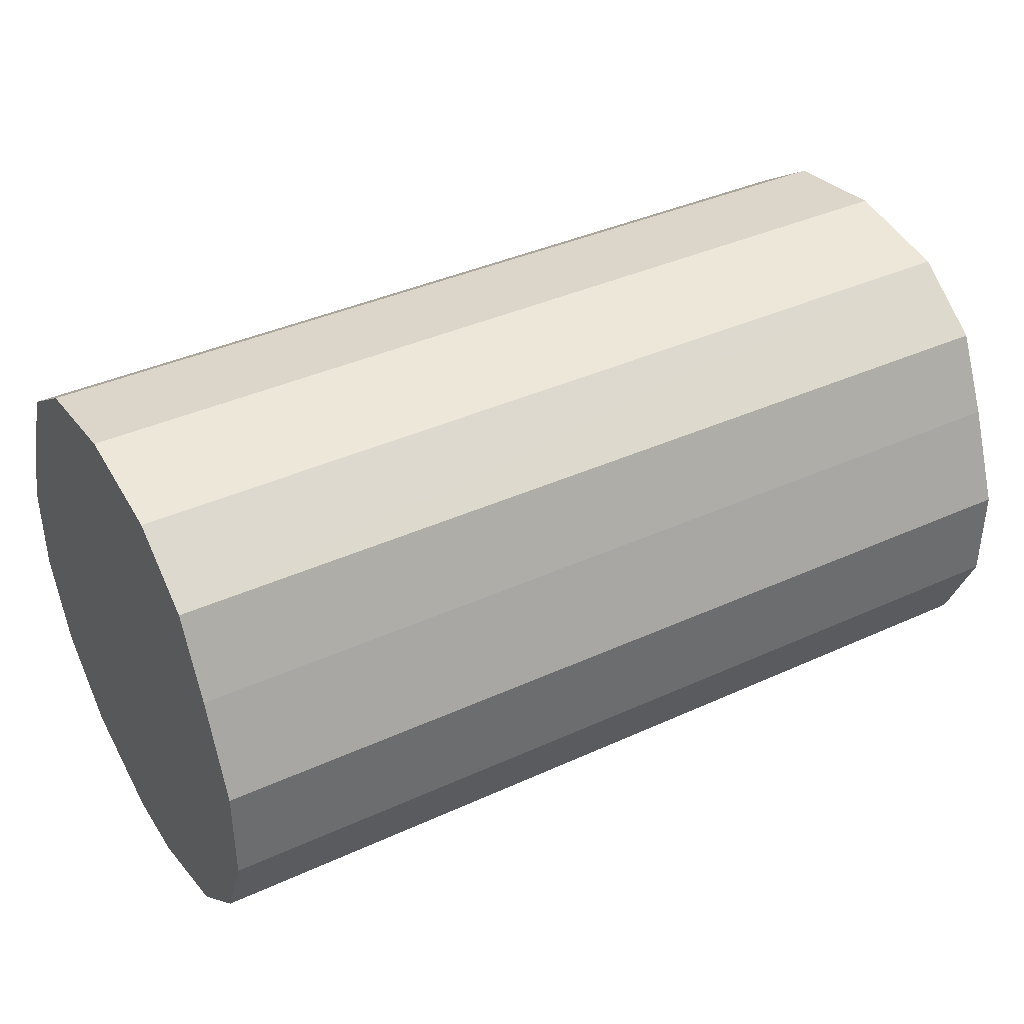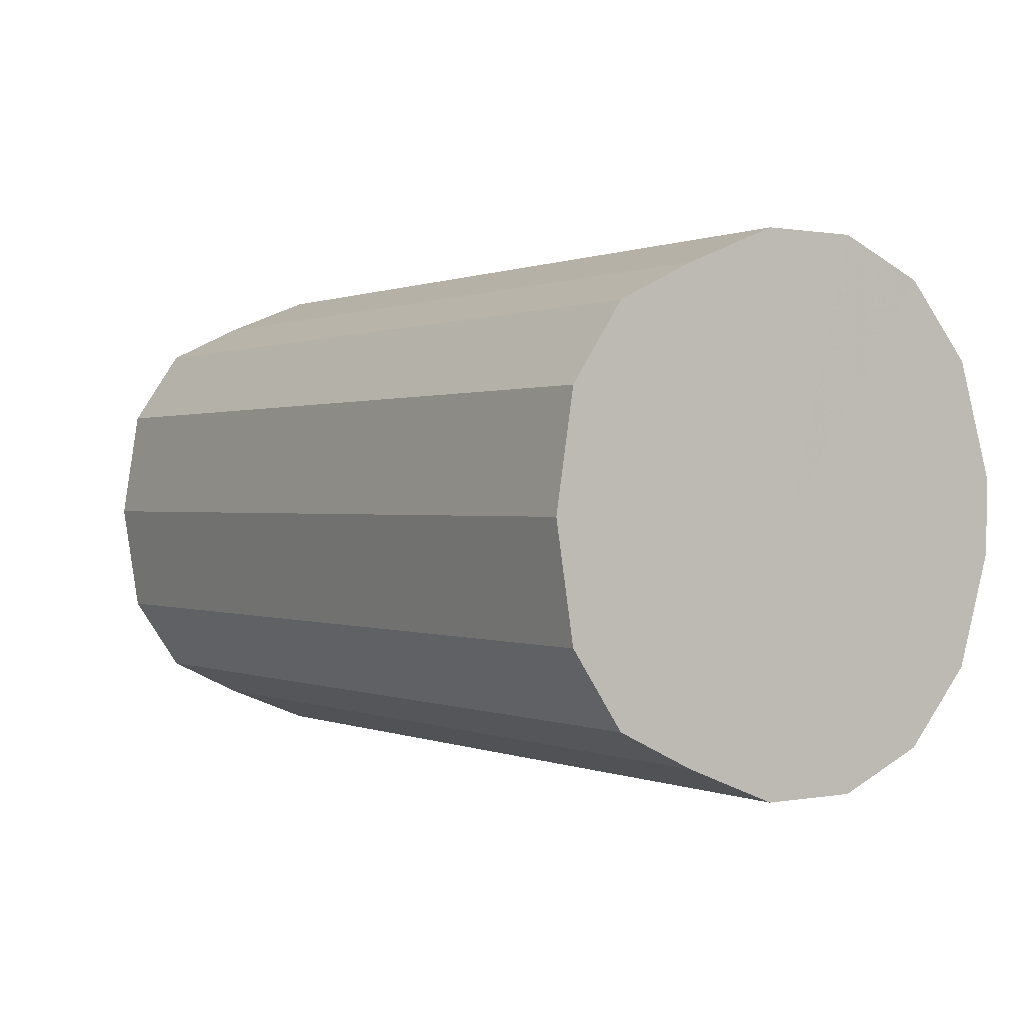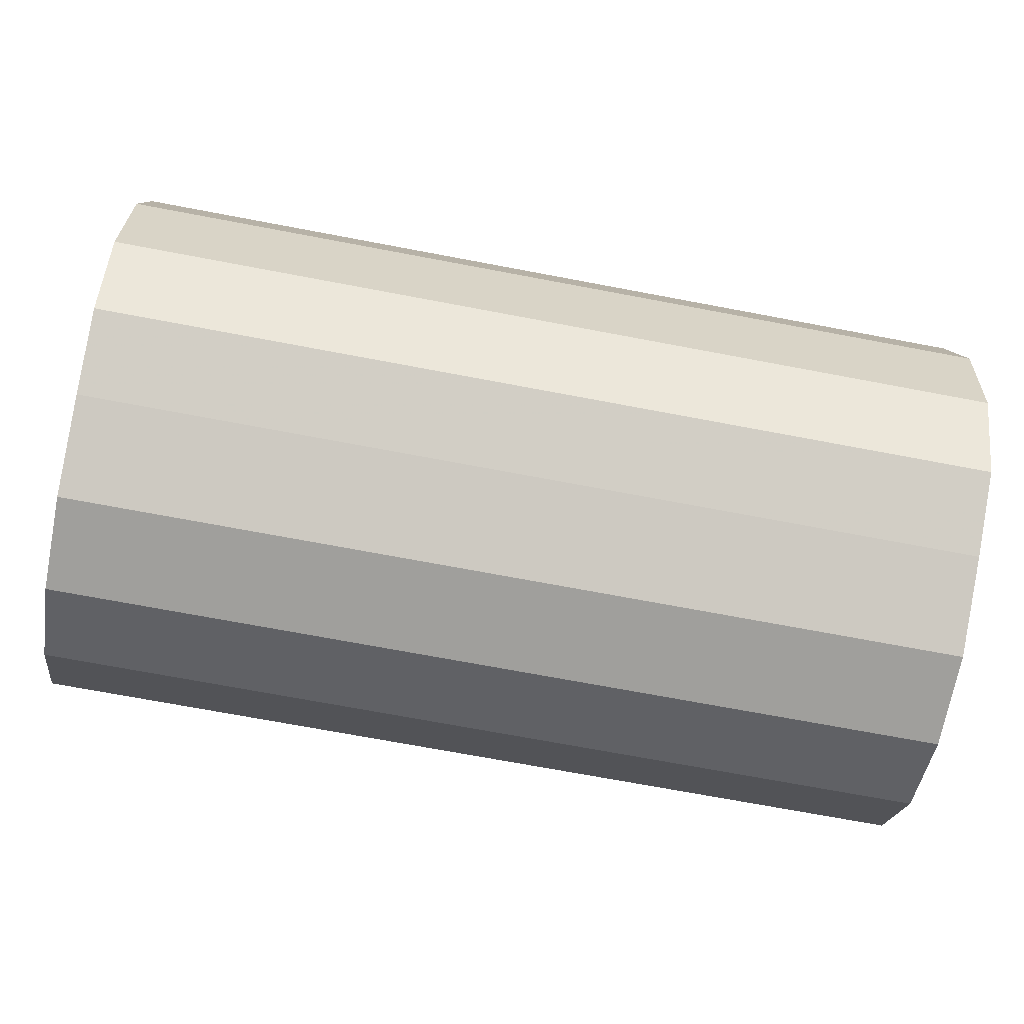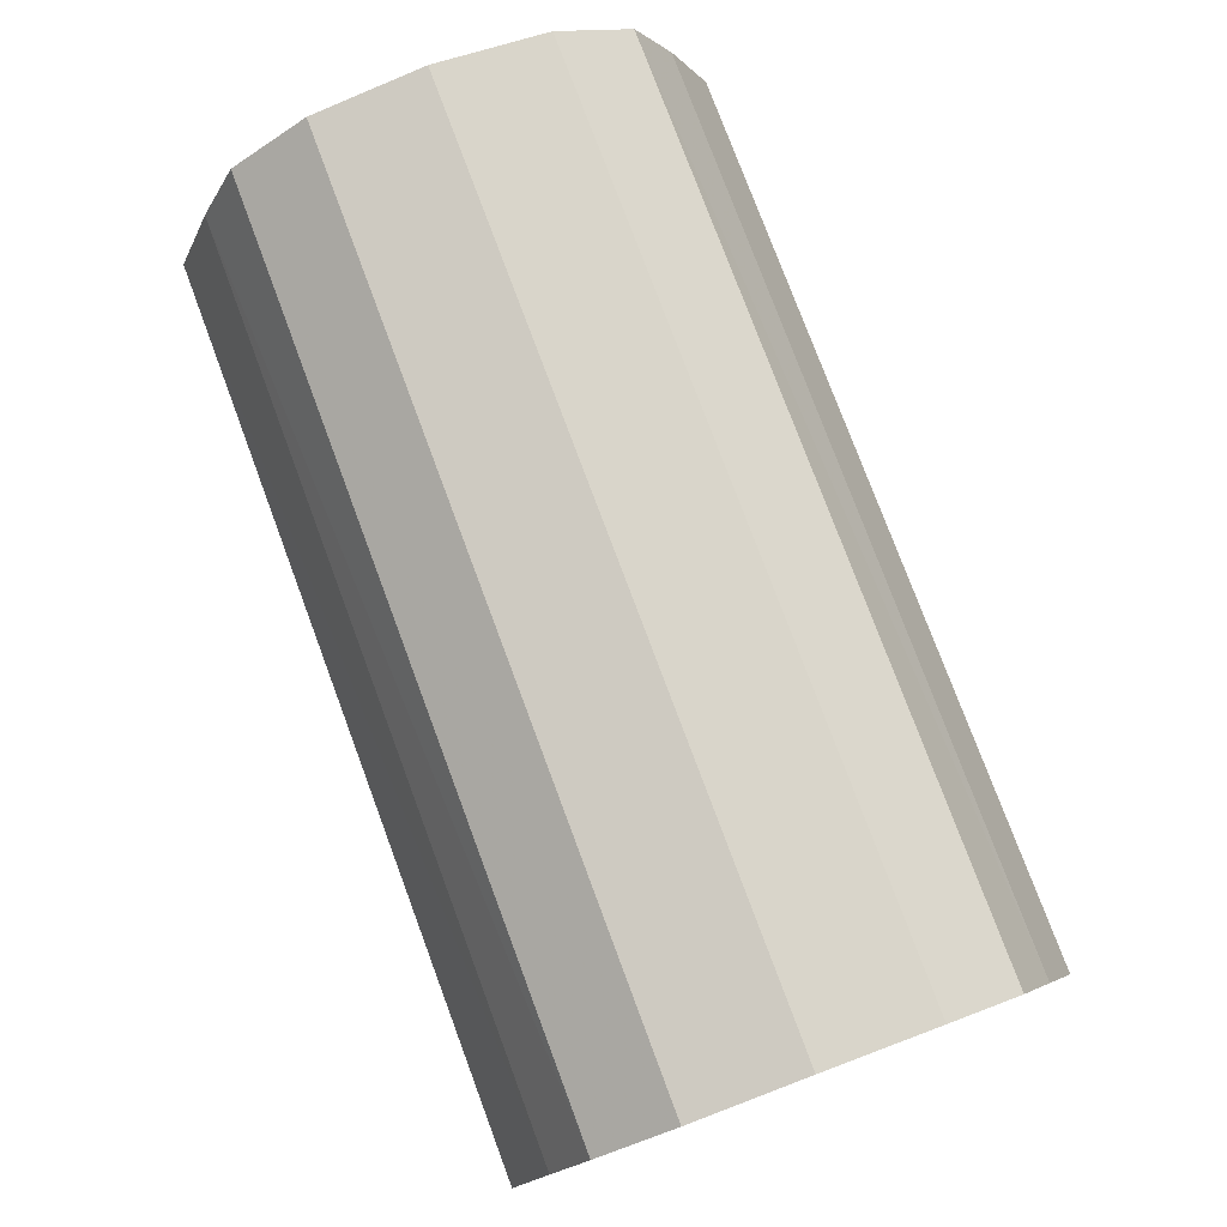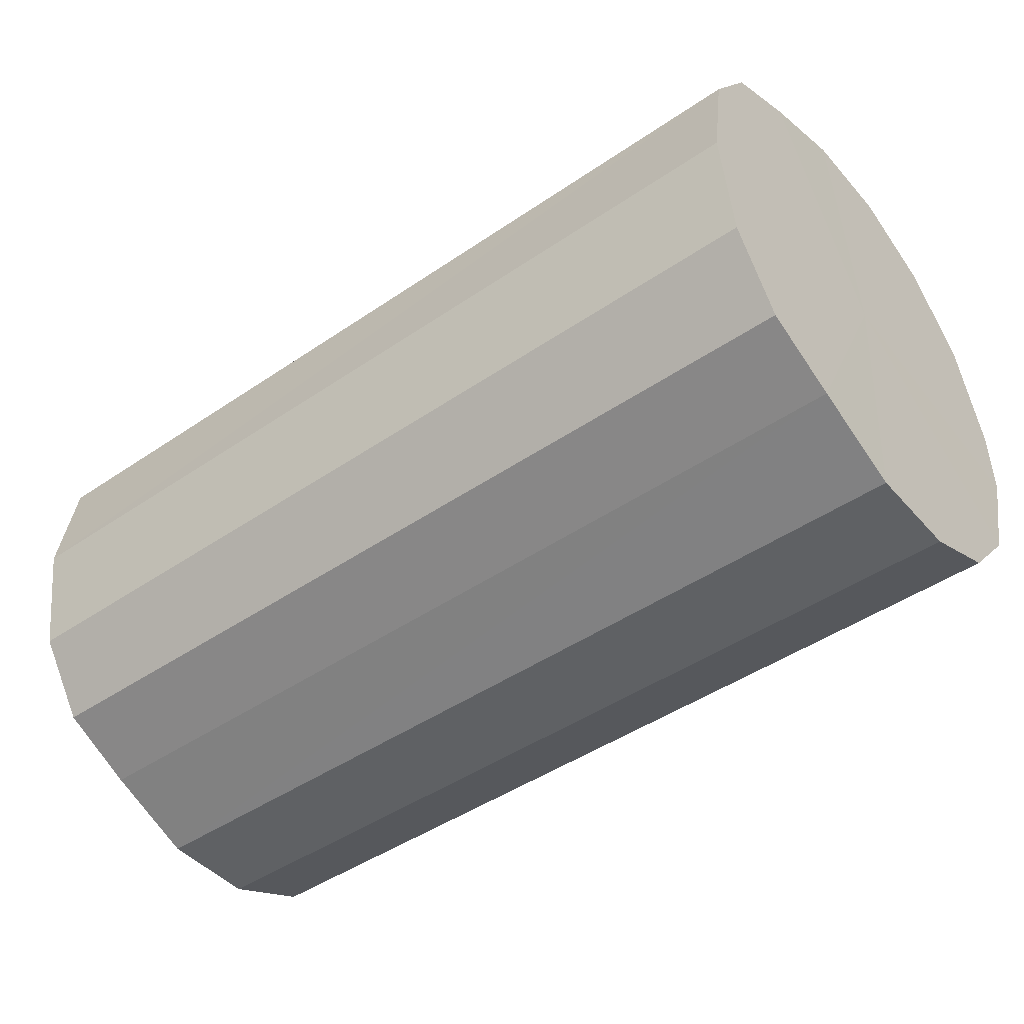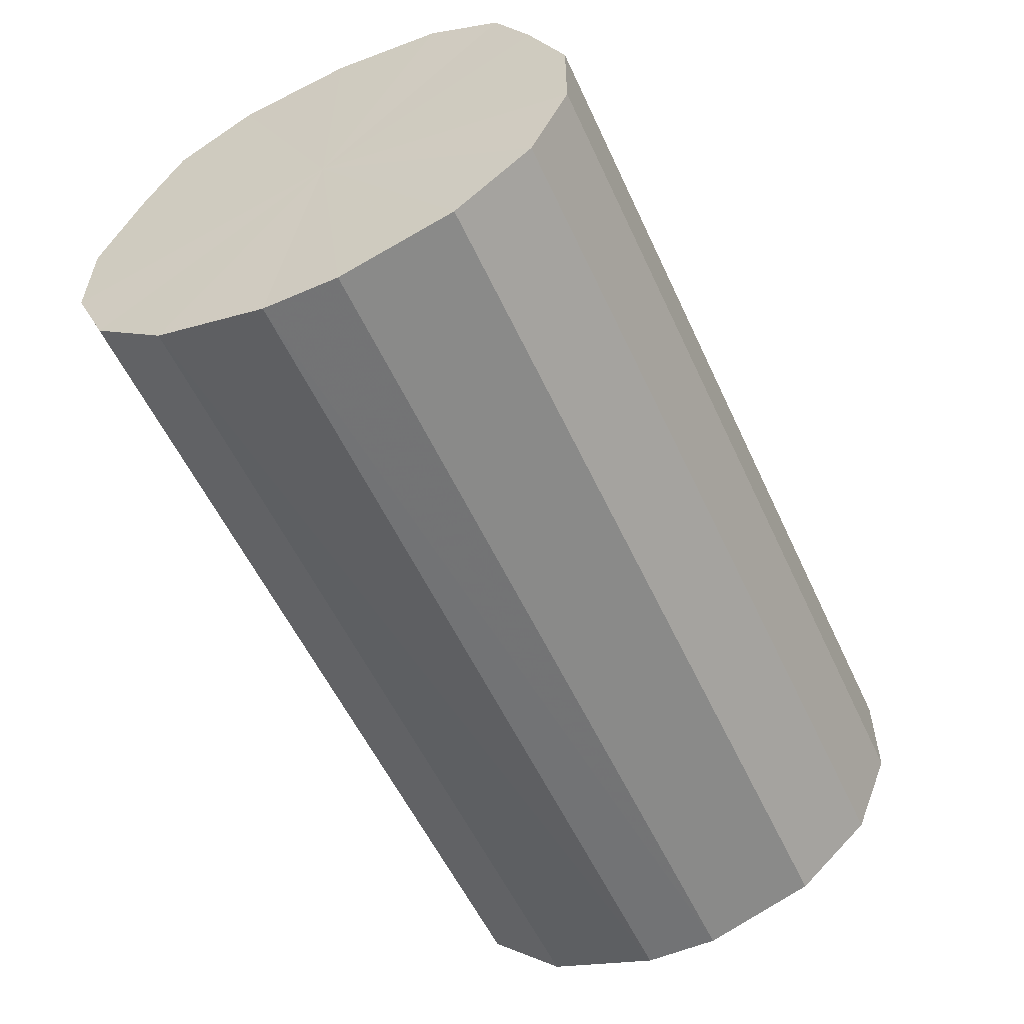
<metadata>
{"format":"obj","ext":"obj","renderer":"f3d","projection":"perspective","resolution":1024,"background":"white","views":[{"elev":39.0,"azim":150.3,"up":"+Z"},{"elev":0.4,"azim":55.7,"up":"+Y"},{"elev":-71.1,"azim":-10.7,"up":"+Y"},{"elev":78.2,"azim":-110.5,"up":"+Z"},{"elev":-45.5,"azim":38.2,"up":"+Y"},{"elev":-56.0,"azim":-65.4,"up":"+Z"}]}
</metadata>
<code>
o 30258
v 2205 1865 9.991
v 2205 1865 9.986
v 2206 1865 9.991
v 2205 1865 9.973
v 2206 1865 9.986
v 2205 1865 9.986
v 2206 1865 9.986
v 2205 1865 9.952
v 2206 1865 9.973
v 2205 1865 9.973
v 2206 1865 9.973
v 2205 1865 9.927
v 2206 1865 9.952
v 2205 1865 9.952
v 2206 1865 9.952
v 2205 1865 9.901
v 2206 1865 9.927
v 2205 1865 9.927
v 2206 1865 9.927
v 2205 1865 9.878
v 2206 1865 9.901
v 2205 1865 9.901
v 2206 1865 9.901
v 2205 1865 9.861
v 2206 1865 9.878
v 2205 1865 9.878
v 2206 1865 9.878
v 2205 1865 9.851
v 2206 1865 9.861
v 2205 1865 9.861
v 2206 1865 9.861
v 2205 1865 9.851
v 2206 1865 9.851
v 2206 1865 9.851
v 2206 1865 9.991
v 2205 1865 9.986
v 2206 1865 9.986
v 2205 1865 9.973
v 2206 1865 9.973
v 2206 1865 9.986
v 2205 1865 9.991
v 2206 1865 9.973
v 2205 1865 9.986
v 2205 1865 9.952
v 2206 1865 9.952
v 2206 1865 9.952
v 2205 1865 9.973
v 2206 1865 9.927
v 2205 1865 9.952
v 2205 1865 9.927
v 2206 1865 9.927
v 2206 1865 9.901
v 2205 1865 9.927
v 2206 1865 9.878
v 2205 1865 9.901
v 2205 1865 9.901
v 2206 1865 9.901
v 2206 1865 9.861
v 2205 1865 9.878
v 2206 1865 9.851
v 2205 1865 9.861
v 2205 1865 9.878
v 2206 1865 9.878
v 2206 1865 9.851
v 2205 1865 9.851
v 2206 1865 9.861
v 2205 1865 9.851
v 2205 1865 9.861
v 2205 1865 9.921
v 2205 1865 9.986
v 2205 1865 9.991
v 2205 1865 9.973
v 2205 1865 9.986
v 2205 1865 9.952
v 2205 1865 9.973
v 2205 1865 9.927
v 2205 1865 9.952
v 2205 1865 9.901
v 2205 1865 9.927
v 2205 1865 9.878
v 2205 1865 9.901
v 2205 1865 9.861
v 2205 1865 9.878
v 2205 1865 9.851
v 2205 1865 9.861
v 2205 1865 9.851
v 2206 1865 9.921
v 2206 1865 9.991
v 2206 1865 9.986
v 2206 1865 9.986
v 2206 1865 9.973
v 2206 1865 9.973
v 2206 1865 9.952
v 2206 1865 9.952
v 2206 1865 9.927
v 2206 1865 9.927
v 2206 1865 9.901
v 2206 1865 9.901
v 2206 1865 9.878
v 2206 1865 9.878
v 2206 1865 9.861
v 2206 1865 9.861
v 2206 1865 9.851
v 2206 1865 9.851
f 1 2 3
f 2 4 5
f 6 1 7
f 4 8 9
f 10 6 11
f 8 12 13
f 14 10 15
f 12 16 17
f 18 14 19
f 16 20 21
f 22 18 23
f 20 24 25
f 26 22 27
f 24 28 29
f 30 26 31
f 28 32 33
f 32 30 34
f 35 36 37
f 37 38 39
f 40 41 35
f 42 43 40
f 39 44 45
f 46 47 42
f 48 49 46
f 45 50 51
f 52 53 48
f 54 55 52
f 51 56 57
f 58 59 54
f 60 61 58
f 57 62 63
f 64 65 60
f 66 67 64
f 63 68 66
f 69 70 71
f 69 72 70
f 69 71 73
f 69 74 72
f 69 73 75
f 69 76 74
f 69 75 77
f 69 78 76
f 69 77 79
f 69 80 78
f 69 79 81
f 69 82 80
f 69 81 83
f 69 84 82
f 69 83 85
f 69 86 84
f 69 85 86
f 87 88 89
f 87 90 88
f 87 89 91
f 87 92 90
f 87 91 93
f 87 94 92
f 87 93 95
f 87 96 94
f 87 95 97
f 87 98 96
f 87 97 99
f 87 100 98
f 87 99 101
f 87 102 100
f 87 101 103
f 87 104 102
f 87 103 104

</code>
